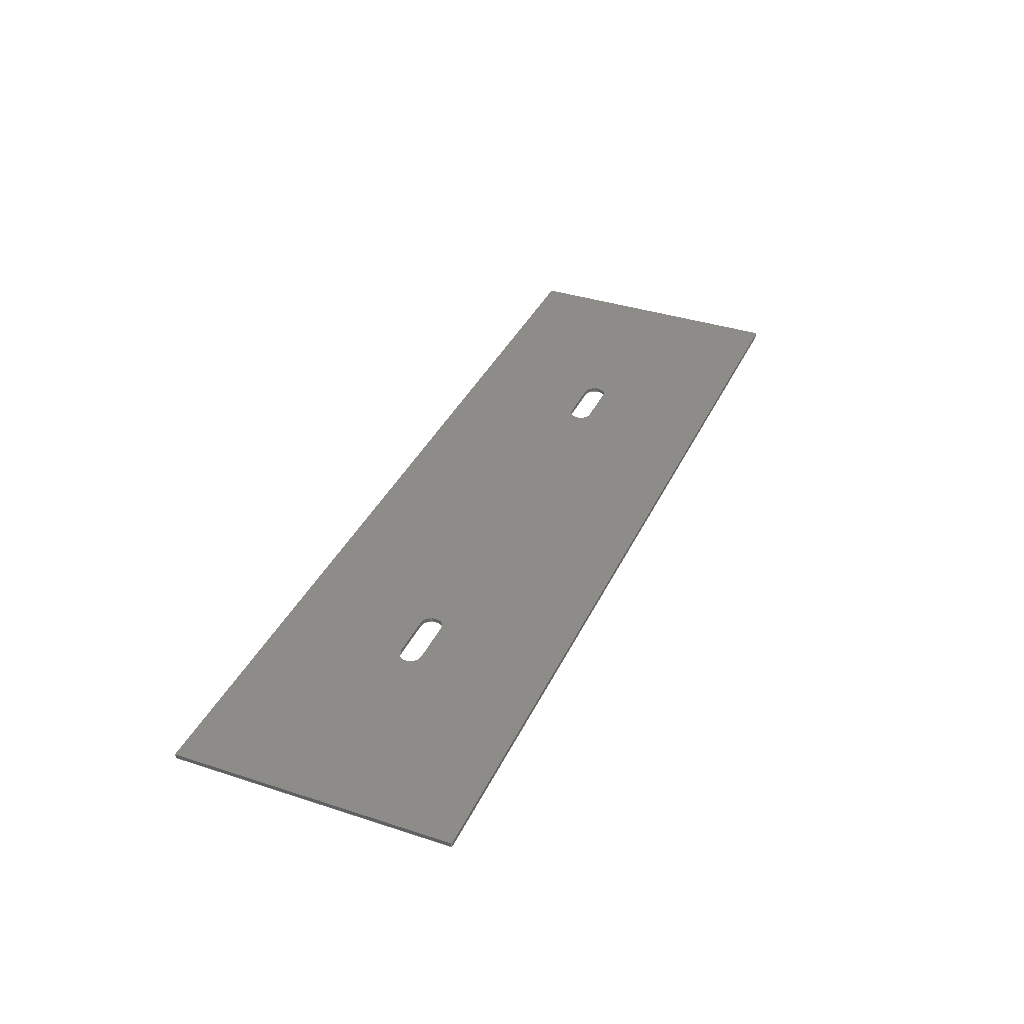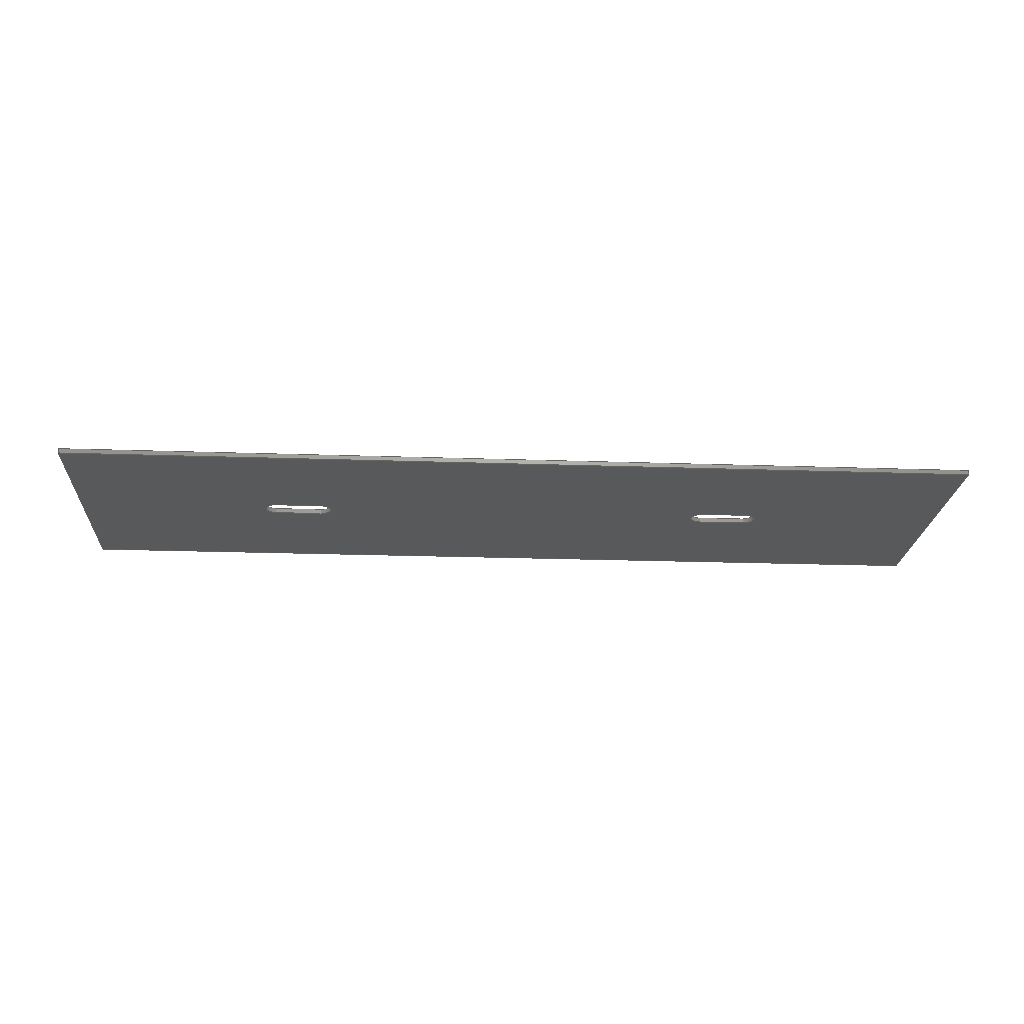
<metadata>
{"format":"step","ext":"step","renderer":"f3d","projection":"perspective","resolution":1024,"background":"white","views":[{"elev":36.9,"azim":-67.1,"up":"+Z"},{"elev":-21.5,"azim":176.5,"up":"+Z"}]}
</metadata>
<code>
ISO-10303-21;
DATA;
#1=PROPERTY_DEFINITION_REPRESENTATION(#5,#3);
#2=PROPERTY_DEFINITION_REPRESENTATION(#6,#4);
#3=REPRESENTATION('',(#7),#456);
#4=REPRESENTATION('',(#8),#456);
#5=PROPERTY_DEFINITION('pmi validation property','',#461);
#6=PROPERTY_DEFINITION('pmi validation property','',#461);
#7=VALUE_REPRESENTATION_ITEM('number of annotations',COUNT_MEASURE(0));
#8=VALUE_REPRESENTATION_ITEM('number of views',COUNT_MEASURE(0));
#9=SHAPE_REPRESENTATION_RELATIONSHIP('','',#282,#10);
#10=ADVANCED_BREP_SHAPE_REPRESENTATION('',(#280),#456);
#11=PLANE('',#287);
#12=PLANE('',#294);
#13=PLANE('',#298);
#14=PLANE('',#299);
#15=PLANE('',#300);
#16=PLANE('',#301);
#17=PLANE('',#302);
#18=PLANE('',#303);
#19=PLANE('',#304);
#20=PLANE('',#305);
#21=LINE('',#385,#49);
#22=LINE('',#389,#50);
#23=LINE('',#391,#51);
#24=LINE('',#393,#52);
#25=LINE('',#395,#53);
#26=LINE('',#399,#54);
#27=LINE('',#406,#55);
#28=LINE('',#410,#56);
#29=LINE('',#412,#57);
#30=LINE('',#414,#58);
#31=LINE('',#416,#59);
#32=LINE('',#420,#60);
#33=LINE('',#424,#61);
#34=LINE('',#427,#62);
#35=LINE('',#429,#63);
#36=LINE('',#431,#64);
#37=LINE('',#433,#65);
#38=LINE('',#435,#66);
#39=LINE('',#437,#67);
#40=LINE('',#439,#68);
#41=LINE('',#441,#69);
#42=LINE('',#443,#70);
#43=LINE('',#445,#71);
#44=LINE('',#446,#72);
#45=LINE('',#448,#73);
#46=LINE('',#449,#74);
#47=LINE('',#451,#75);
#48=LINE('',#452,#76);
#49=VECTOR('',#312,1);
#50=VECTOR('',#315,1);
#51=VECTOR('',#318,1);
#52=VECTOR('',#319,1);
#53=VECTOR('',#320,1);
#54=VECTOR('',#325,1);
#55=VECTOR('',#332,1);
#56=VECTOR('',#335,1);
#57=VECTOR('',#338,1);
#58=VECTOR('',#339,1);
#59=VECTOR('',#340,1);
#60=VECTOR('',#345,1);
#61=VECTOR('',#350,1);
#62=VECTOR('',#351,1);
#63=VECTOR('',#352,1);
#64=VECTOR('',#353,1);
#65=VECTOR('',#356,1);
#66=VECTOR('',#357,1);
#67=VECTOR('',#358,1);
#68=VECTOR('',#361,1);
#69=VECTOR('',#362,1);
#70=VECTOR('',#363,1);
#71=VECTOR('',#366,1);
#72=VECTOR('',#367,1);
#73=VECTOR('',#370,1);
#74=VECTOR('',#371,1);
#75=VECTOR('',#374,1);
#76=VECTOR('',#375,1);
#77=ORIENTED_EDGE('',*,*,#149,.T.);
#78=ORIENTED_EDGE('',*,*,#150,.F.);
#79=ORIENTED_EDGE('',*,*,#151,.F.);
#80=ORIENTED_EDGE('',*,*,#152,.T.);
#81=ORIENTED_EDGE('',*,*,#153,.T.);
#82=ORIENTED_EDGE('',*,*,#154,.F.);
#83=ORIENTED_EDGE('',*,*,#155,.F.);
#84=ORIENTED_EDGE('',*,*,#150,.T.);
#85=ORIENTED_EDGE('',*,*,#156,.T.);
#86=ORIENTED_EDGE('',*,*,#157,.F.);
#87=ORIENTED_EDGE('',*,*,#158,.F.);
#88=ORIENTED_EDGE('',*,*,#154,.T.);
#89=ORIENTED_EDGE('',*,*,#159,.F.);
#90=ORIENTED_EDGE('',*,*,#160,.F.);
#91=ORIENTED_EDGE('',*,*,#161,.T.);
#92=ORIENTED_EDGE('',*,*,#162,.T.);
#93=ORIENTED_EDGE('',*,*,#163,.T.);
#94=ORIENTED_EDGE('',*,*,#164,.F.);
#95=ORIENTED_EDGE('',*,*,#165,.F.);
#96=ORIENTED_EDGE('',*,*,#160,.T.);
#97=ORIENTED_EDGE('',*,*,#166,.F.);
#98=ORIENTED_EDGE('',*,*,#167,.F.);
#99=ORIENTED_EDGE('',*,*,#168,.T.);
#100=ORIENTED_EDGE('',*,*,#164,.T.);
#101=ORIENTED_EDGE('',*,*,#169,.F.);
#102=ORIENTED_EDGE('',*,*,#170,.F.);
#103=ORIENTED_EDGE('',*,*,#171,.T.);
#104=ORIENTED_EDGE('',*,*,#172,.T.);
#105=ORIENTED_EDGE('',*,*,#173,.T.);
#106=ORIENTED_EDGE('',*,*,#174,.F.);
#107=ORIENTED_EDGE('',*,*,#175,.F.);
#108=ORIENTED_EDGE('',*,*,#170,.T.);
#109=ORIENTED_EDGE('',*,*,#176,.T.);
#110=ORIENTED_EDGE('',*,*,#177,.F.);
#111=ORIENTED_EDGE('',*,*,#178,.F.);
#112=ORIENTED_EDGE('',*,*,#174,.T.);
#113=ORIENTED_EDGE('',*,*,#179,.F.);
#114=ORIENTED_EDGE('',*,*,#162,.F.);
#115=ORIENTED_EDGE('',*,*,#180,.T.);
#116=ORIENTED_EDGE('',*,*,#167,.T.);
#117=ORIENTED_EDGE('',*,*,#181,.F.);
#118=ORIENTED_EDGE('',*,*,#172,.F.);
#119=ORIENTED_EDGE('',*,*,#182,.T.);
#120=ORIENTED_EDGE('',*,*,#177,.T.);
#121=ORIENTED_EDGE('',*,*,#183,.F.);
#122=ORIENTED_EDGE('',*,*,#152,.F.);
#123=ORIENTED_EDGE('',*,*,#184,.T.);
#124=ORIENTED_EDGE('',*,*,#157,.T.);
#125=ORIENTED_EDGE('',*,*,#171,.F.);
#126=ORIENTED_EDGE('',*,*,#175,.T.);
#127=ORIENTED_EDGE('',*,*,#178,.T.);
#128=ORIENTED_EDGE('',*,*,#182,.F.);
#129=ORIENTED_EDGE('',*,*,#161,.F.);
#130=ORIENTED_EDGE('',*,*,#165,.T.);
#131=ORIENTED_EDGE('',*,*,#168,.F.);
#132=ORIENTED_EDGE('',*,*,#180,.F.);
#133=ORIENTED_EDGE('',*,*,#151,.T.);
#134=ORIENTED_EDGE('',*,*,#155,.T.);
#135=ORIENTED_EDGE('',*,*,#158,.T.);
#136=ORIENTED_EDGE('',*,*,#184,.F.);
#137=ORIENTED_EDGE('',*,*,#169,.T.);
#138=ORIENTED_EDGE('',*,*,#181,.T.);
#139=ORIENTED_EDGE('',*,*,#176,.F.);
#140=ORIENTED_EDGE('',*,*,#173,.F.);
#141=ORIENTED_EDGE('',*,*,#159,.T.);
#142=ORIENTED_EDGE('',*,*,#179,.T.);
#143=ORIENTED_EDGE('',*,*,#166,.T.);
#144=ORIENTED_EDGE('',*,*,#163,.F.);
#145=ORIENTED_EDGE('',*,*,#149,.F.);
#146=ORIENTED_EDGE('',*,*,#183,.T.);
#147=ORIENTED_EDGE('',*,*,#156,.F.);
#148=ORIENTED_EDGE('',*,*,#153,.F.);
#149=EDGE_CURVE('',#185,#186,#209,.T.);
#150=EDGE_CURVE('',#187,#186,#21,.T.);
#151=EDGE_CURVE('',#188,#187,#210,.T.);
#152=EDGE_CURVE('',#188,#185,#22,.T.);
#153=EDGE_CURVE('',#186,#189,#23,.T.);
#154=EDGE_CURVE('',#190,#189,#24,.T.);
#155=EDGE_CURVE('',#187,#190,#25,.T.);
#156=EDGE_CURVE('',#189,#191,#211,.T.);
#157=EDGE_CURVE('',#192,#191,#26,.T.);
#158=EDGE_CURVE('',#190,#192,#212,.T.);
#159=EDGE_CURVE('',#193,#194,#213,.T.);
#160=EDGE_CURVE('',#195,#193,#27,.T.);
#161=EDGE_CURVE('',#195,#196,#214,.T.);
#162=EDGE_CURVE('',#196,#194,#28,.T.);
#163=EDGE_CURVE('',#193,#197,#29,.T.);
#164=EDGE_CURVE('',#198,#197,#30,.T.);
#165=EDGE_CURVE('',#195,#198,#31,.T.);
#166=EDGE_CURVE('',#199,#197,#215,.T.);
#167=EDGE_CURVE('',#200,#199,#32,.T.);
#168=EDGE_CURVE('',#200,#198,#216,.T.);
#169=EDGE_CURVE('',#201,#202,#33,.T.);
#170=EDGE_CURVE('',#203,#201,#34,.T.);
#171=EDGE_CURVE('',#203,#204,#35,.T.);
#172=EDGE_CURVE('',#204,#202,#36,.T.);
#173=EDGE_CURVE('',#201,#205,#37,.T.);
#174=EDGE_CURVE('',#206,#205,#38,.T.);
#175=EDGE_CURVE('',#203,#206,#39,.T.);
#176=EDGE_CURVE('',#205,#207,#40,.T.);
#177=EDGE_CURVE('',#208,#207,#41,.T.);
#178=EDGE_CURVE('',#206,#208,#42,.T.);
#179=EDGE_CURVE('',#194,#199,#43,.T.);
#180=EDGE_CURVE('',#196,#200,#44,.T.);
#181=EDGE_CURVE('',#202,#207,#45,.T.);
#182=EDGE_CURVE('',#204,#208,#46,.T.);
#183=EDGE_CURVE('',#185,#191,#47,.T.);
#184=EDGE_CURVE('',#188,#192,#48,.T.);
#185=VERTEX_POINT('',#383);
#186=VERTEX_POINT('',#384);
#187=VERTEX_POINT('',#386);
#188=VERTEX_POINT('',#388);
#189=VERTEX_POINT('',#392);
#190=VERTEX_POINT('',#394);
#191=VERTEX_POINT('',#398);
#192=VERTEX_POINT('',#400);
#193=VERTEX_POINT('',#404);
#194=VERTEX_POINT('',#405);
#195=VERTEX_POINT('',#407);
#196=VERTEX_POINT('',#409);
#197=VERTEX_POINT('',#413);
#198=VERTEX_POINT('',#415);
#199=VERTEX_POINT('',#419);
#200=VERTEX_POINT('',#421);
#201=VERTEX_POINT('',#425);
#202=VERTEX_POINT('',#426);
#203=VERTEX_POINT('',#428);
#204=VERTEX_POINT('',#430);
#205=VERTEX_POINT('',#434);
#206=VERTEX_POINT('',#436);
#207=VERTEX_POINT('',#440);
#208=VERTEX_POINT('',#442);
#209=CIRCLE('',#285,0.005);
#210=CIRCLE('',#286,0.005);
#211=CIRCLE('',#289,0.005);
#212=CIRCLE('',#290,0.005);
#213=CIRCLE('',#292,0.005);
#214=CIRCLE('',#293,0.005);
#215=CIRCLE('',#296,0.005);
#216=CIRCLE('',#297,0.005);
#217=EDGE_LOOP('',(#77,#78,#79,#80));
#218=EDGE_LOOP('',(#81,#82,#83,#84));
#219=EDGE_LOOP('',(#85,#86,#87,#88));
#220=EDGE_LOOP('',(#89,#90,#91,#92));
#221=EDGE_LOOP('',(#93,#94,#95,#96));
#222=EDGE_LOOP('',(#97,#98,#99,#100));
#223=EDGE_LOOP('',(#101,#102,#103,#104));
#224=EDGE_LOOP('',(#105,#106,#107,#108));
#225=EDGE_LOOP('',(#109,#110,#111,#112));
#226=EDGE_LOOP('',(#113,#114,#115,#116));
#227=EDGE_LOOP('',(#117,#118,#119,#120));
#228=EDGE_LOOP('',(#121,#122,#123,#124));
#229=EDGE_LOOP('',(#125,#126,#127,#128));
#230=EDGE_LOOP('',(#129,#130,#131,#132));
#231=EDGE_LOOP('',(#133,#134,#135,#136));
#232=EDGE_LOOP('',(#137,#138,#139,#140));
#233=EDGE_LOOP('',(#141,#142,#143,#144));
#234=EDGE_LOOP('',(#145,#146,#147,#148));
#235=FACE_BOUND('',#217,.T.);
#236=FACE_BOUND('',#218,.T.);
#237=FACE_BOUND('',#219,.T.);
#238=FACE_BOUND('',#220,.T.);
#239=FACE_BOUND('',#221,.T.);
#240=FACE_BOUND('',#222,.T.);
#241=FACE_BOUND('',#223,.T.);
#242=FACE_BOUND('',#224,.T.);
#243=FACE_BOUND('',#225,.T.);
#244=FACE_BOUND('',#226,.T.);
#245=FACE_BOUND('',#227,.T.);
#246=FACE_BOUND('',#228,.T.);
#247=FACE_BOUND('',#229,.T.);
#248=FACE_BOUND('',#230,.T.);
#249=FACE_BOUND('',#231,.T.);
#250=FACE_BOUND('',#232,.T.);
#251=FACE_BOUND('',#233,.T.);
#252=FACE_BOUND('',#234,.T.);
#253=CYLINDRICAL_SURFACE('',#284,0.005);
#254=CYLINDRICAL_SURFACE('',#288,0.005);
#255=CYLINDRICAL_SURFACE('',#291,0.005);
#256=CYLINDRICAL_SURFACE('',#295,0.005);
#257=ADVANCED_FACE('',(#235),#253,.F.);
#258=ADVANCED_FACE('',(#236),#11,.F.);
#259=ADVANCED_FACE('',(#237),#254,.F.);
#260=ADVANCED_FACE('',(#238),#255,.F.);
#261=ADVANCED_FACE('',(#239),#12,.F.);
#262=ADVANCED_FACE('',(#240),#256,.F.);
#263=ADVANCED_FACE('',(#241),#13,.T.);
#264=ADVANCED_FACE('',(#242),#14,.F.);
#265=ADVANCED_FACE('',(#243),#15,.F.);
#266=ADVANCED_FACE('',(#244),#16,.T.);
#267=ADVANCED_FACE('',(#245),#17,.T.);
#268=ADVANCED_FACE('',(#246),#18,.T.);
#269=ADVANCED_FACE('',(#247,#248,#249),#19,.T.);
#270=ADVANCED_FACE('',(#250,#251,#252),#20,.F.);
#271=CLOSED_SHELL('',(#257,#258,#259,#260,#261,#262,#263,#264,#265,#266,
#267,#268,#269,#270));
#272=STYLED_ITEM('',(#273),#280);
#273=PRESENTATION_STYLE_ASSIGNMENT((#274));
#274=SURFACE_STYLE_USAGE(.BOTH.,#275);
#275=SURFACE_SIDE_STYLE('',(#276));
#276=SURFACE_STYLE_FILL_AREA(#277);
#277=FILL_AREA_STYLE('',(#278));
#278=FILL_AREA_STYLE_COLOUR('',#279);
#279=COLOUR_RGB('',0.6157,0.8118,0.9294);
#280=MANIFOLD_SOLID_BREP('Part 1',#271);
#281=SHAPE_DEFINITION_REPRESENTATION(#461,#282);
#282=SHAPE_REPRESENTATION('Part 1',(#283),#456);
#283=AXIS2_PLACEMENT_3D('',#380,#306,#307);
#284=AXIS2_PLACEMENT_3D('',#381,#308,#309);
#285=AXIS2_PLACEMENT_3D('',#382,#310,#311);
#286=AXIS2_PLACEMENT_3D('',#387,#313,#314);
#287=AXIS2_PLACEMENT_3D('',#390,#316,#317);
#288=AXIS2_PLACEMENT_3D('',#396,#321,#322);
#289=AXIS2_PLACEMENT_3D('',#397,#323,#324);
#290=AXIS2_PLACEMENT_3D('',#401,#326,#327);
#291=AXIS2_PLACEMENT_3D('',#402,#328,#329);
#292=AXIS2_PLACEMENT_3D('',#403,#330,#331);
#293=AXIS2_PLACEMENT_3D('',#408,#333,#334);
#294=AXIS2_PLACEMENT_3D('',#411,#336,#337);
#295=AXIS2_PLACEMENT_3D('',#417,#341,#342);
#296=AXIS2_PLACEMENT_3D('',#418,#343,#344);
#297=AXIS2_PLACEMENT_3D('',#422,#346,#347);
#298=AXIS2_PLACEMENT_3D('',#423,#348,#349);
#299=AXIS2_PLACEMENT_3D('',#432,#354,#355);
#300=AXIS2_PLACEMENT_3D('',#438,#359,#360);
#301=AXIS2_PLACEMENT_3D('',#444,#364,#365);
#302=AXIS2_PLACEMENT_3D('',#447,#368,#369);
#303=AXIS2_PLACEMENT_3D('',#450,#372,#373);
#304=AXIS2_PLACEMENT_3D('',#453,#376,#377);
#305=AXIS2_PLACEMENT_3D('',#454,#378,#379);
#306=DIRECTION('',(0,0,1));
#307=DIRECTION('',(1,0,0));
#308=DIRECTION('',(0,0,-1));
#309=DIRECTION('',(-1,0,0));
#310=DIRECTION('',(0,0,-1));
#311=DIRECTION('',(1,0,0));
#312=DIRECTION('',(0,0,-1));
#313=DIRECTION('',(0,0,-1));
#314=DIRECTION('',(1,0,0));
#315=DIRECTION('',(0,0,-1));
#316=DIRECTION('',(0,1,0));
#317=DIRECTION('',(0,0,1));
#318=DIRECTION('',(1,0,0));
#319=DIRECTION('',(0,0,-1));
#320=DIRECTION('',(1,0,0));
#321=DIRECTION('',(0,0,-1));
#322=DIRECTION('',(-1,0,0));
#323=DIRECTION('',(0,0,-1));
#324=DIRECTION('',(1,0,0));
#325=DIRECTION('',(0,0,-1));
#326=DIRECTION('',(0,0,-1));
#327=DIRECTION('',(1,0,0));
#328=DIRECTION('',(0,0,-1));
#329=DIRECTION('',(-1,0,0));
#330=DIRECTION('',(0,0,1));
#331=DIRECTION('',(1,0,0));
#332=DIRECTION('',(0,0,-1));
#333=DIRECTION('',(0,0,1));
#334=DIRECTION('',(1,0,0));
#335=DIRECTION('',(0,0,-1));
#336=DIRECTION('',(0,-1,0));
#337=DIRECTION('',(0,0,-1));
#338=DIRECTION('',(-1,0,0));
#339=DIRECTION('',(0,0,-1));
#340=DIRECTION('',(-1,0,0));
#341=DIRECTION('',(0,0,-1));
#342=DIRECTION('',(-1,0,0));
#343=DIRECTION('',(0,0,1));
#344=DIRECTION('',(1,0,0));
#345=DIRECTION('',(0,0,-1));
#346=DIRECTION('',(0,0,1));
#347=DIRECTION('',(1,0,0));
#348=DIRECTION('',(-1,0,0));
#349=DIRECTION('',(0,0,1));
#350=DIRECTION('',(0,1,0));
#351=DIRECTION('',(0,0,-1));
#352=DIRECTION('',(0,1,0));
#353=DIRECTION('',(0,0,-1));
#354=DIRECTION('',(0,1,0));
#355=DIRECTION('',(0,0,1));
#356=DIRECTION('',(1,0,0));
#357=DIRECTION('',(0,0,-1));
#358=DIRECTION('',(1,0,0));
#359=DIRECTION('',(-1,0,0));
#360=DIRECTION('',(0,0,1));
#361=DIRECTION('',(0,1,0));
#362=DIRECTION('',(0,0,-1));
#363=DIRECTION('',(0,1,0));
#364=DIRECTION('',(0,-1,0));
#365=DIRECTION('',(0,0,-1));
#366=DIRECTION('',(-1,0,0));
#367=DIRECTION('',(-1,0,0));
#368=DIRECTION('',(1.735e-16,1,0));
#369=DIRECTION('',(-1,1.735e-16,0));
#370=DIRECTION('',(1,-1.735e-16,0));
#371=DIRECTION('',(1,-1.735e-16,0));
#372=DIRECTION('',(0,1,0));
#373=DIRECTION('',(0,0,1));
#374=DIRECTION('',(1,0,0));
#375=DIRECTION('',(1,0,0));
#376=DIRECTION('',(0,0,1));
#377=DIRECTION('',(1,0,0));
#378=DIRECTION('',(0,0,1));
#379=DIRECTION('',(1,0,0));
#380=CARTESIAN_POINT('',(0,0,0));
#381=CARTESIAN_POINT('',(0.09,0.06,0.002));
#382=CARTESIAN_POINT('',(0.09,0.06,0));
#383=CARTESIAN_POINT('',(0.09,0.055,0));
#384=CARTESIAN_POINT('',(0.09,0.065,0));
#385=CARTESIAN_POINT('',(0.09,0.065,0.002));
#386=CARTESIAN_POINT('',(0.09,0.065,0.002));
#387=CARTESIAN_POINT('',(0.09,0.06,0.002));
#388=CARTESIAN_POINT('',(0.09,0.055,0.002));
#389=CARTESIAN_POINT('',(0.09,0.055,0.002));
#390=CARTESIAN_POINT('',(0.1,0.065,0.002));
#391=CARTESIAN_POINT('',(0.1,0.065,0));
#392=CARTESIAN_POINT('',(0.11,0.065,0));
#393=CARTESIAN_POINT('',(0.11,0.065,0.002));
#394=CARTESIAN_POINT('',(0.11,0.065,0.002));
#395=CARTESIAN_POINT('',(0.1,0.065,0.002));
#396=CARTESIAN_POINT('',(0.11,0.06,0.002));
#397=CARTESIAN_POINT('',(0.11,0.06,0));
#398=CARTESIAN_POINT('',(0.11,0.055,0));
#399=CARTESIAN_POINT('',(0.11,0.055,0.002));
#400=CARTESIAN_POINT('',(0.11,0.055,0.002));
#401=CARTESIAN_POINT('',(0.11,0.06,0.002));
#402=CARTESIAN_POINT('',(0.31,0.06,0.002));
#403=CARTESIAN_POINT('',(0.31,0.06,0));
#404=CARTESIAN_POINT('',(0.31,0.055,0));
#405=CARTESIAN_POINT('',(0.31,0.065,0));
#406=CARTESIAN_POINT('',(0.31,0.055,0.002));
#407=CARTESIAN_POINT('',(0.31,0.055,0.002));
#408=CARTESIAN_POINT('',(0.31,0.06,0.002));
#409=CARTESIAN_POINT('',(0.31,0.065,0.002));
#410=CARTESIAN_POINT('',(0.31,0.065,0.002));
#411=CARTESIAN_POINT('',(0.3,0.055,0.002));
#412=CARTESIAN_POINT('',(0.3,0.055,0));
#413=CARTESIAN_POINT('',(0.29,0.055,0));
#414=CARTESIAN_POINT('',(0.29,0.055,0.002));
#415=CARTESIAN_POINT('',(0.29,0.055,0.002));
#416=CARTESIAN_POINT('',(0.3,0.055,0.002));
#417=CARTESIAN_POINT('',(0.29,0.06,0.002));
#418=CARTESIAN_POINT('',(0.29,0.06,0));
#419=CARTESIAN_POINT('',(0.29,0.065,0));
#420=CARTESIAN_POINT('',(0.29,0.065,0.002));
#421=CARTESIAN_POINT('',(0.29,0.065,0.002));
#422=CARTESIAN_POINT('',(0.29,0.06,0.002));
#423=CARTESIAN_POINT('',(0,0.06,0.002));
#424=CARTESIAN_POINT('',(0,0.06,0));
#425=CARTESIAN_POINT('',(0,0,0));
#426=CARTESIAN_POINT('',(0,0.12,0));
#427=CARTESIAN_POINT('',(0,0,0.002));
#428=CARTESIAN_POINT('',(0,0,0.002));
#429=CARTESIAN_POINT('',(0,0.06,0.002));
#430=CARTESIAN_POINT('',(0,0.12,0.002));
#431=CARTESIAN_POINT('',(0,0.12,0.002));
#432=CARTESIAN_POINT('',(0.2,0,0.002));
#433=CARTESIAN_POINT('',(0.2,0,0));
#434=CARTESIAN_POINT('',(0.4,0,0));
#435=CARTESIAN_POINT('',(0.4,0,0.002));
#436=CARTESIAN_POINT('',(0.4,0,0.002));
#437=CARTESIAN_POINT('',(0.2,0,0.002));
#438=CARTESIAN_POINT('',(0.4,0.06,0.002));
#439=CARTESIAN_POINT('',(0.4,0.06,0));
#440=CARTESIAN_POINT('',(0.4,0.12,0));
#441=CARTESIAN_POINT('',(0.4,0.12,0.002));
#442=CARTESIAN_POINT('',(0.4,0.12,0.002));
#443=CARTESIAN_POINT('',(0.4,0.06,0.002));
#444=CARTESIAN_POINT('',(0.3,0.065,0.002));
#445=CARTESIAN_POINT('',(0.3,0.065,0));
#446=CARTESIAN_POINT('',(0.3,0.065,0.002));
#447=CARTESIAN_POINT('',(0.2,0.12,0.002));
#448=CARTESIAN_POINT('',(0.2,0.12,0));
#449=CARTESIAN_POINT('',(0.2,0.12,0.002));
#450=CARTESIAN_POINT('',(0.1,0.055,0.002));
#451=CARTESIAN_POINT('',(0.1,0.055,0));
#452=CARTESIAN_POINT('',(0.1,0.055,0.002));
#453=CARTESIAN_POINT('',(0.2,0.06,0.002));
#454=CARTESIAN_POINT('',(0.2,0.06,0));
#455=MECHANICAL_DESIGN_GEOMETRIC_PRESENTATION_REPRESENTATION('',(#272),
#456);
#456=(
GEOMETRIC_REPRESENTATION_CONTEXT(3)
GLOBAL_UNCERTAINTY_ASSIGNED_CONTEXT((#457))
GLOBAL_UNIT_ASSIGNED_CONTEXT((#460,#459,#458))
REPRESENTATION_CONTEXT('Part 1','TOP_LEVEL_ASSEMBLY_PART')
);
#457=UNCERTAINTY_MEASURE_WITH_UNIT(LENGTH_MEASURE(1e-08),#460,
'DISTANCE_ACCURACY_VALUE','Maximum Tolerance applied to model');
#458=(
NAMED_UNIT(*)
SI_UNIT($,.STERADIAN.)
SOLID_ANGLE_UNIT()
);
#459=(
NAMED_UNIT(*)
PLANE_ANGLE_UNIT()
SI_UNIT($,.RADIAN.)
);
#460=(
LENGTH_UNIT()
NAMED_UNIT(*)
SI_UNIT($,.METRE.)
);
#461=PRODUCT_DEFINITION_SHAPE('','',#462);
#462=PRODUCT_DEFINITION('','',#464,#463);
#463=PRODUCT_DEFINITION_CONTEXT('',#470,'design');
#464=PRODUCT_DEFINITION_FORMATION_WITH_SPECIFIED_SOURCE('','',#466,
 .NOT_KNOWN.);
#465=PRODUCT_RELATED_PRODUCT_CATEGORY('','',(#466));
#466=PRODUCT('Part 1','Part 1','Part 1',(#468));
#467=PRODUCT_CATEGORY('','');
#468=PRODUCT_CONTEXT('',#470,'mechanical');
#469=APPLICATION_PROTOCOL_DEFINITION('international standard',
'automotive_design',2010,#470);
#470=APPLICATION_CONTEXT(
'core data for automotive mechanical design processes');
ENDSEC;
END-ISO-10303-21;

</code>
